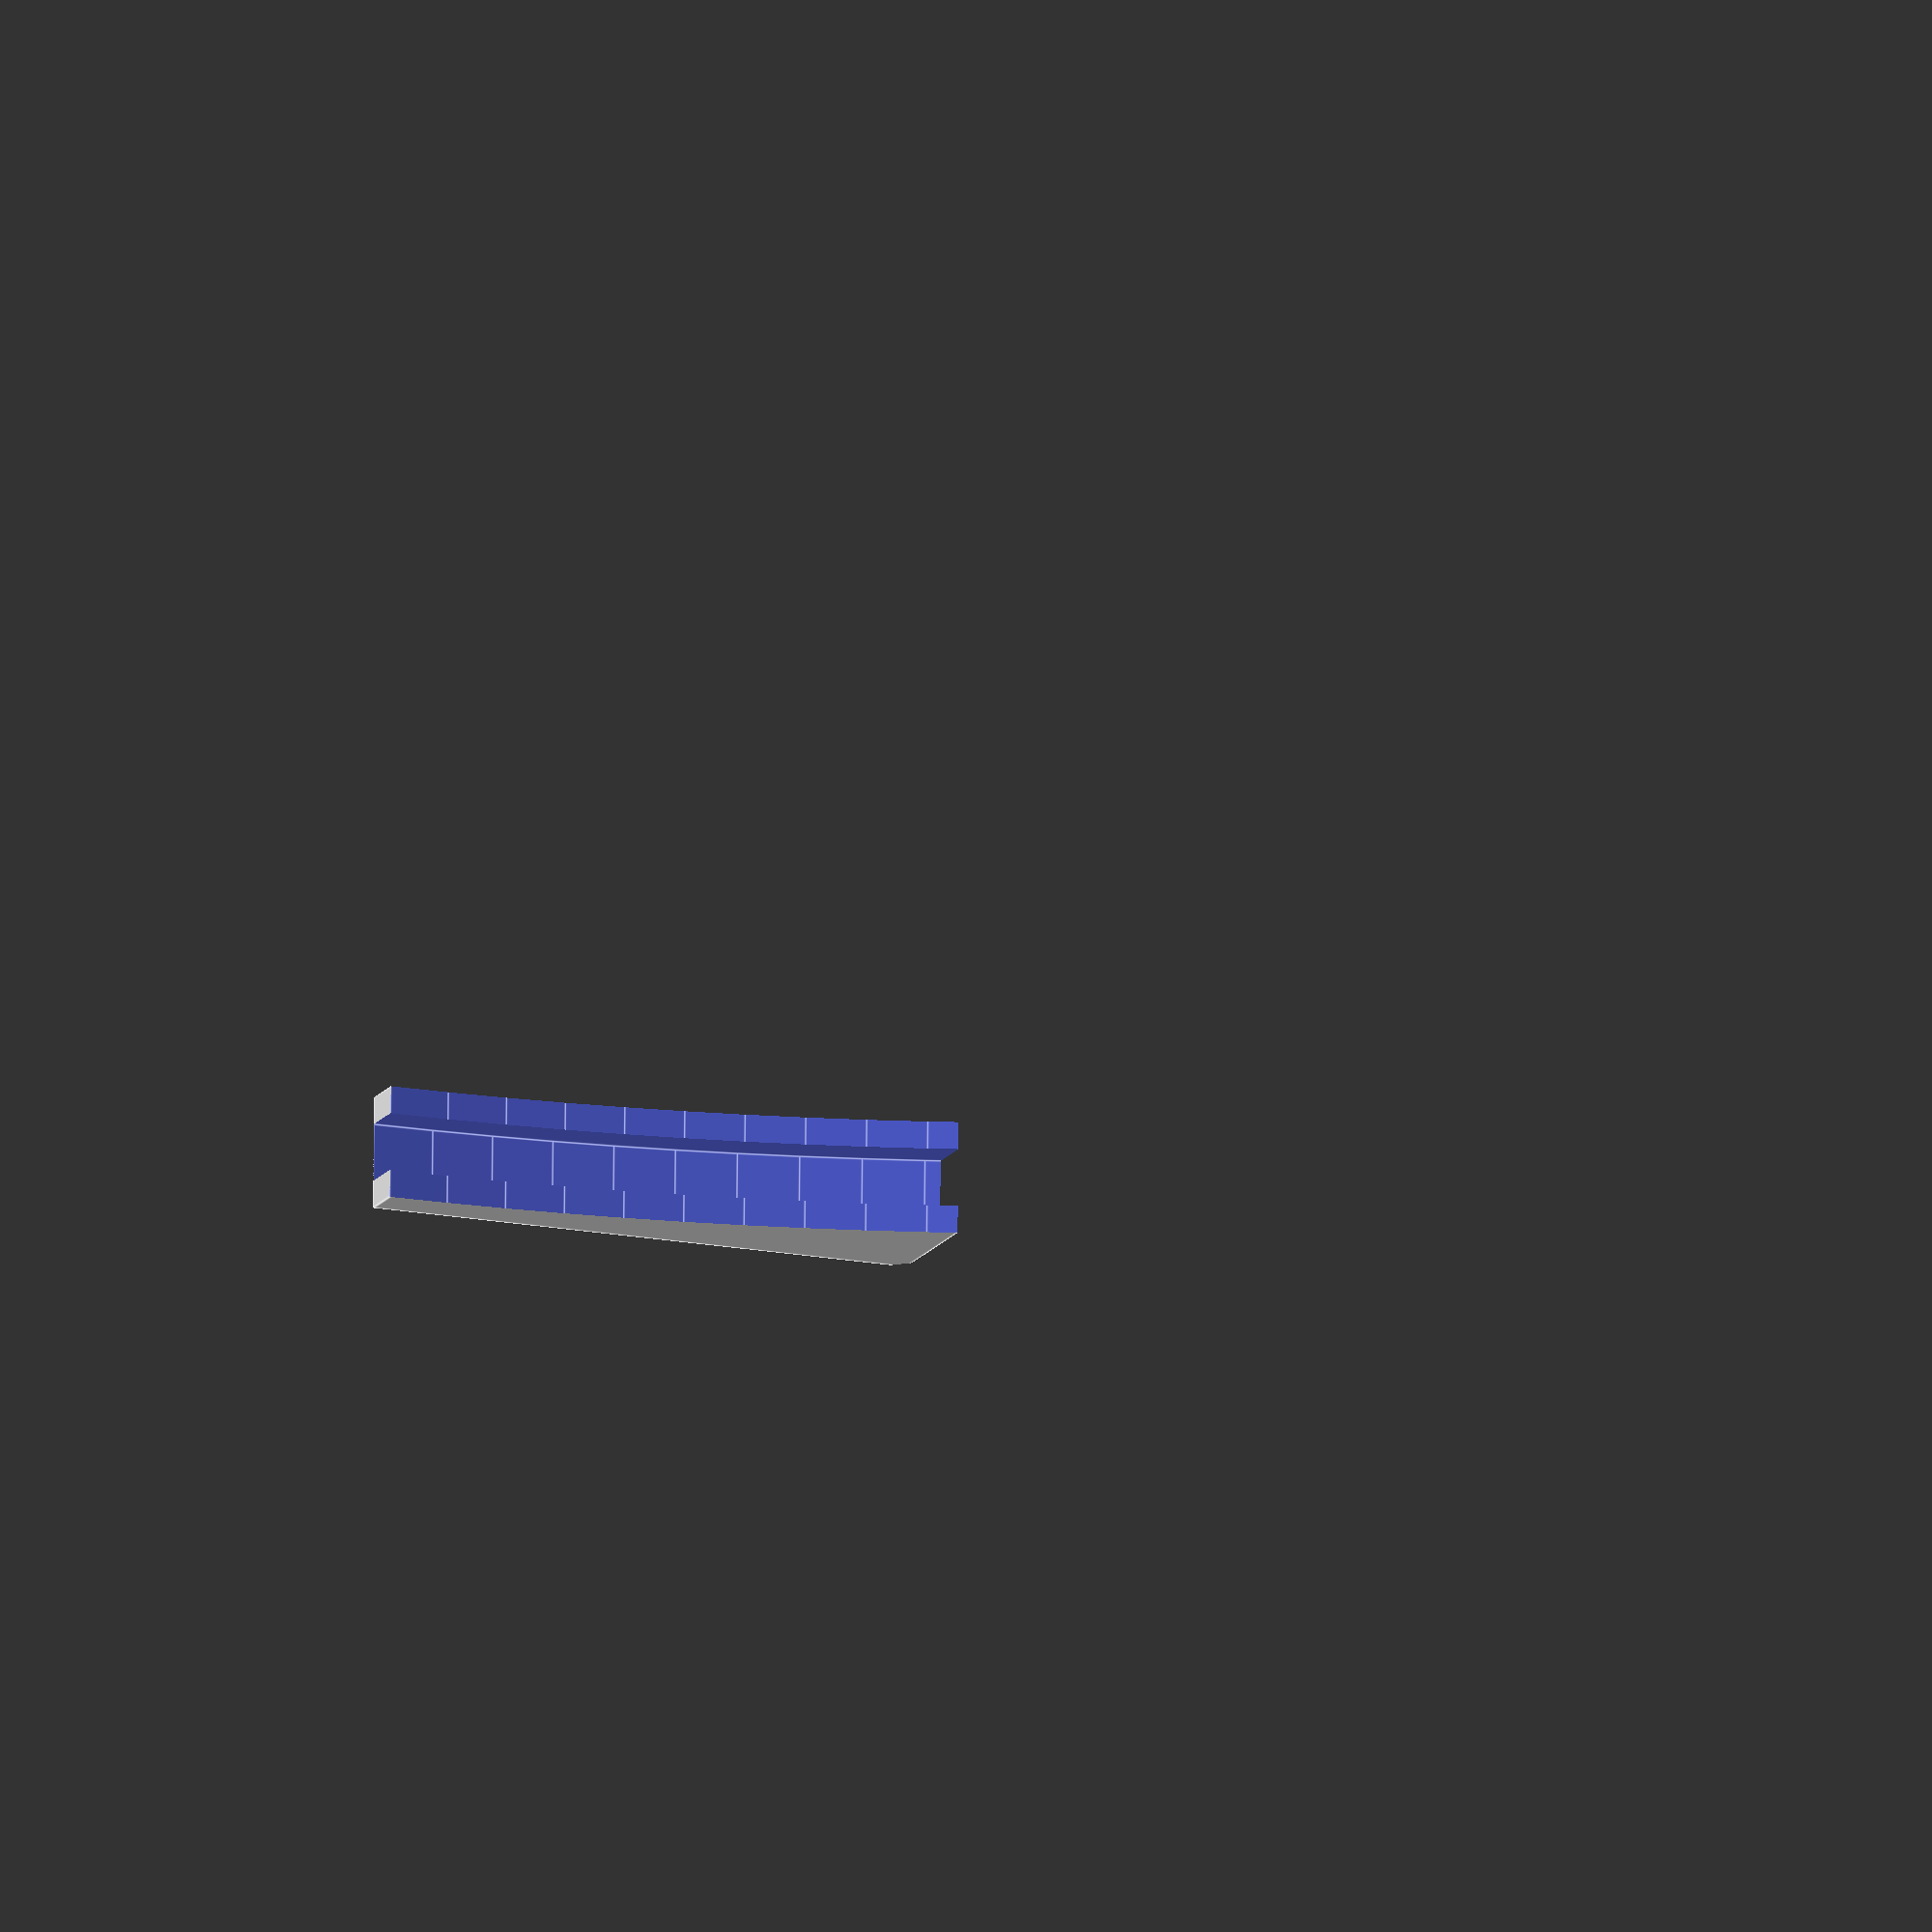
<openscad>
/* [Global] */

//Size of your spool (mm)
spool_radius = 193.6;

//Thickness of your spool's edge (mm)
spool_thickness = 6.3;

//How deep the clip will go in (mm)
clip_depth = 5;

//Length past the edge of the spool
clip_extend = 10;

//Thickness of the thinnest part of the clip (mm)
clip_thickness = 3;

//Remove sharp corner (causes overhang) 
clip_cut = true; //[true, false];

print_part();

module print_part() {
	
rotate(a=[-90,0,0])
translate([0,-spool_radius,0])
	difference(){
		//olor("yellow")
			translate([0,0,-(spool_thickness+(2*clip_thickness))/2])
				cube([sqrt(2*spool_radius*clip_extend - pow(clip_extend,2)), 
						spool_radius, 
						spool_thickness+(2*clip_thickness)]);

		//color("white")
		cylinder(r=spool_radius, h=spool_thickness, center=true, $fn=180);

		//color("gray")
			cylinder(r=spool_radius-clip_depth, h=spool_thickness+(2*clip_thickness)+1, center=true, $fn=180);

		if( clip_cut == true )
		//color("gray")
			translate([sqrt(2*spool_radius*clip_extend - pow(clip_extend,2)),spool_radius,0])
				rotate(a=[0,0,45])
					cube([clip_extend/4,clip_extend/4,spool_thickness+(2*clip_thickness)+1], center=true);
	}




}
</openscad>
<views>
elev=14.9 azim=0.6 roll=338.8 proj=o view=edges
</views>
